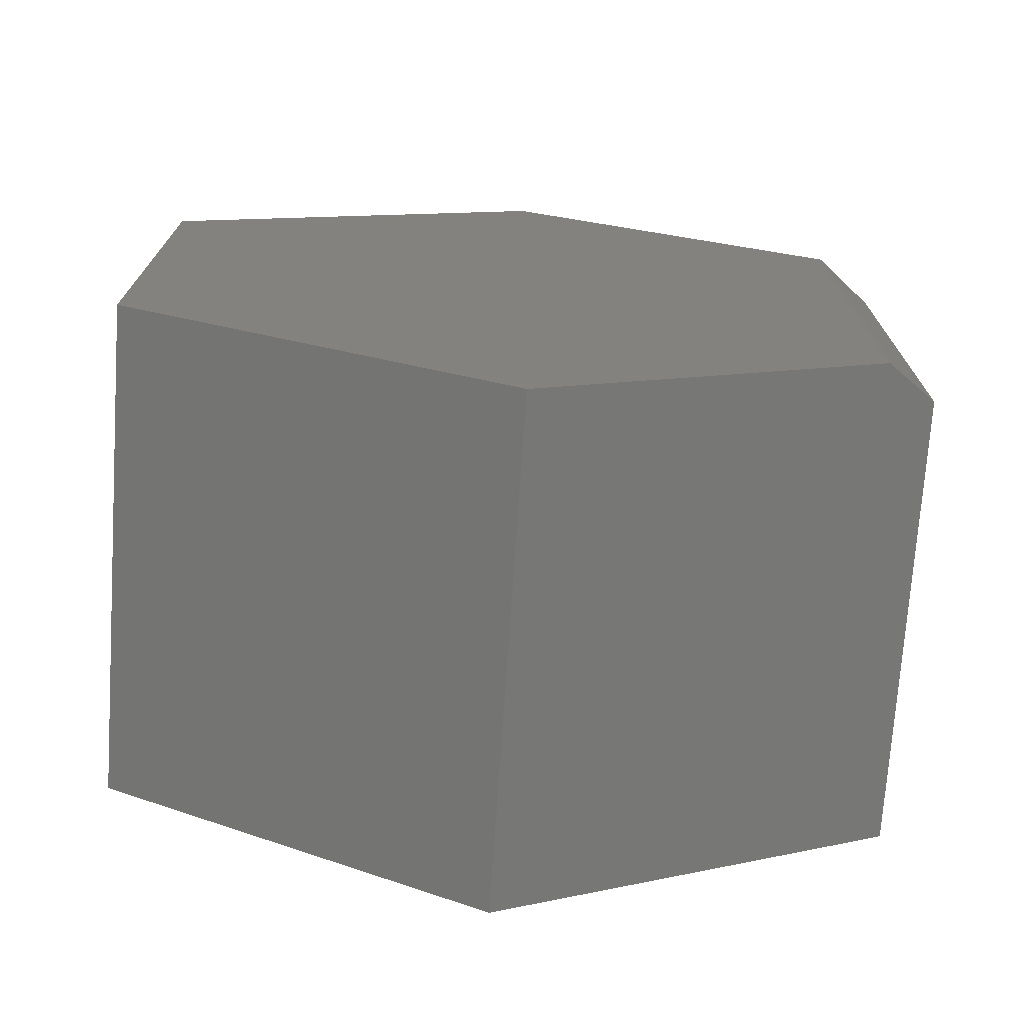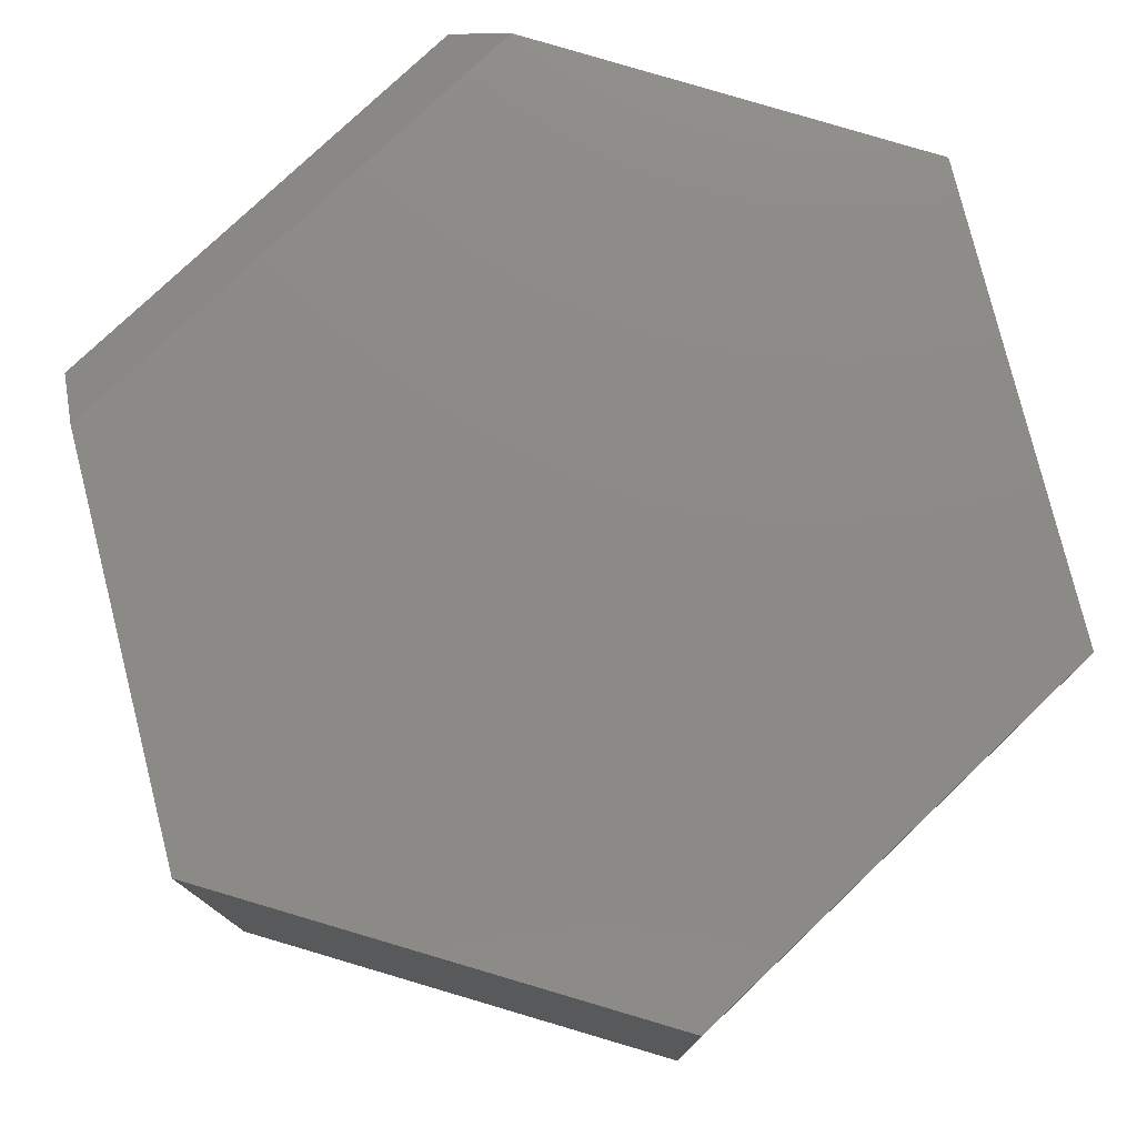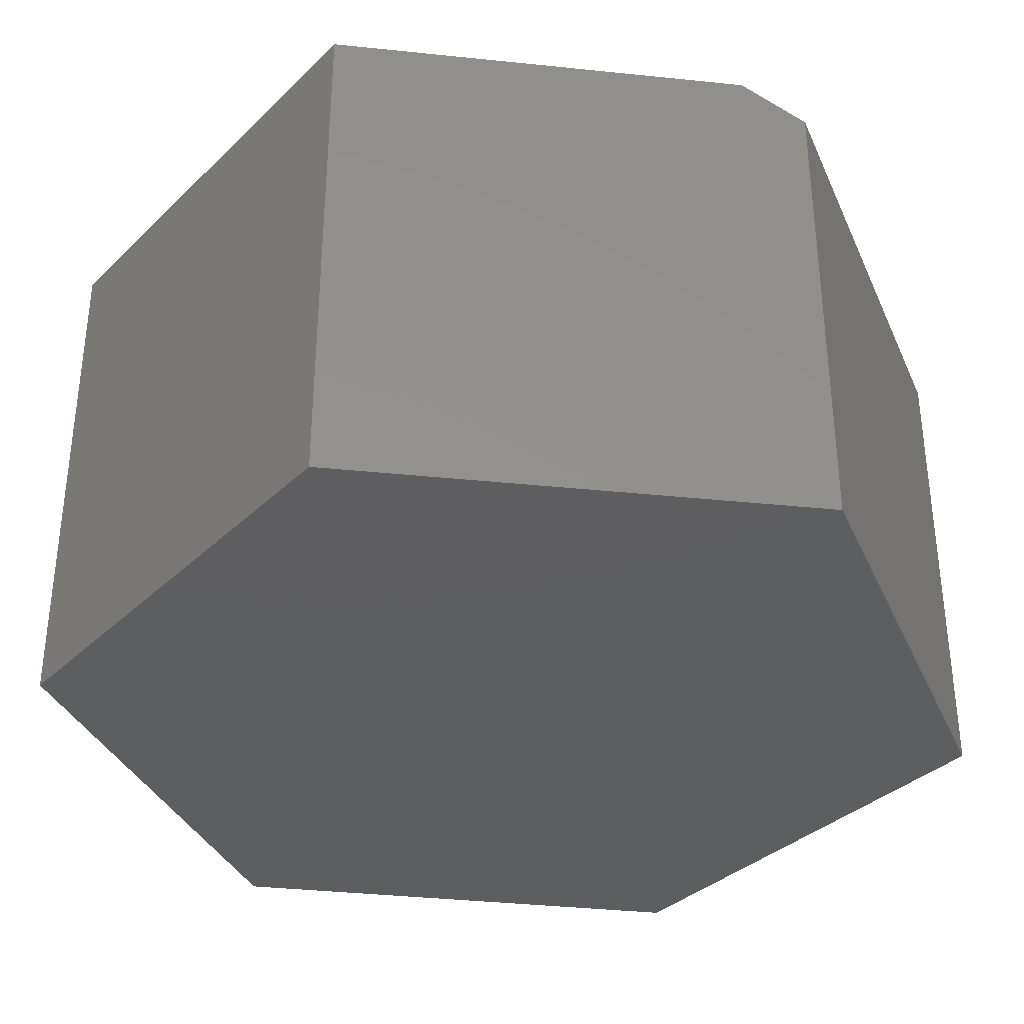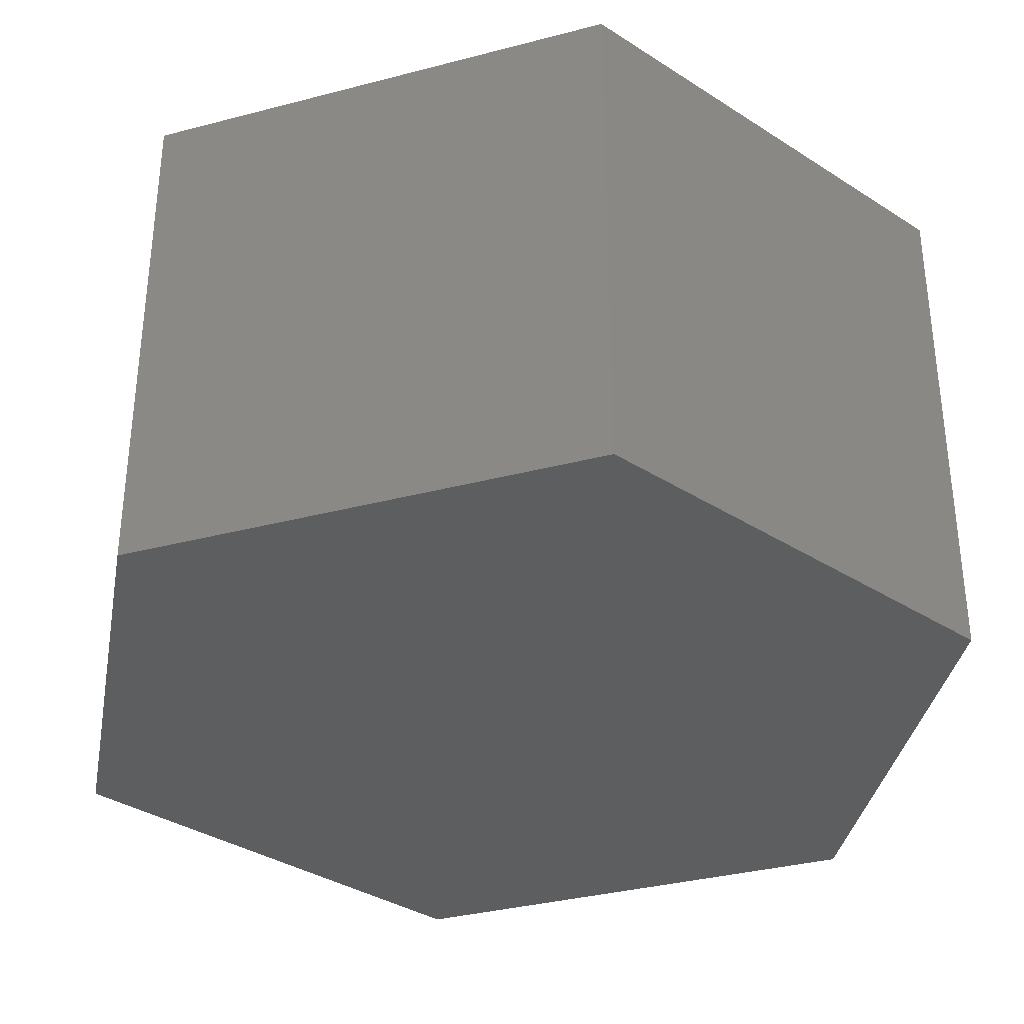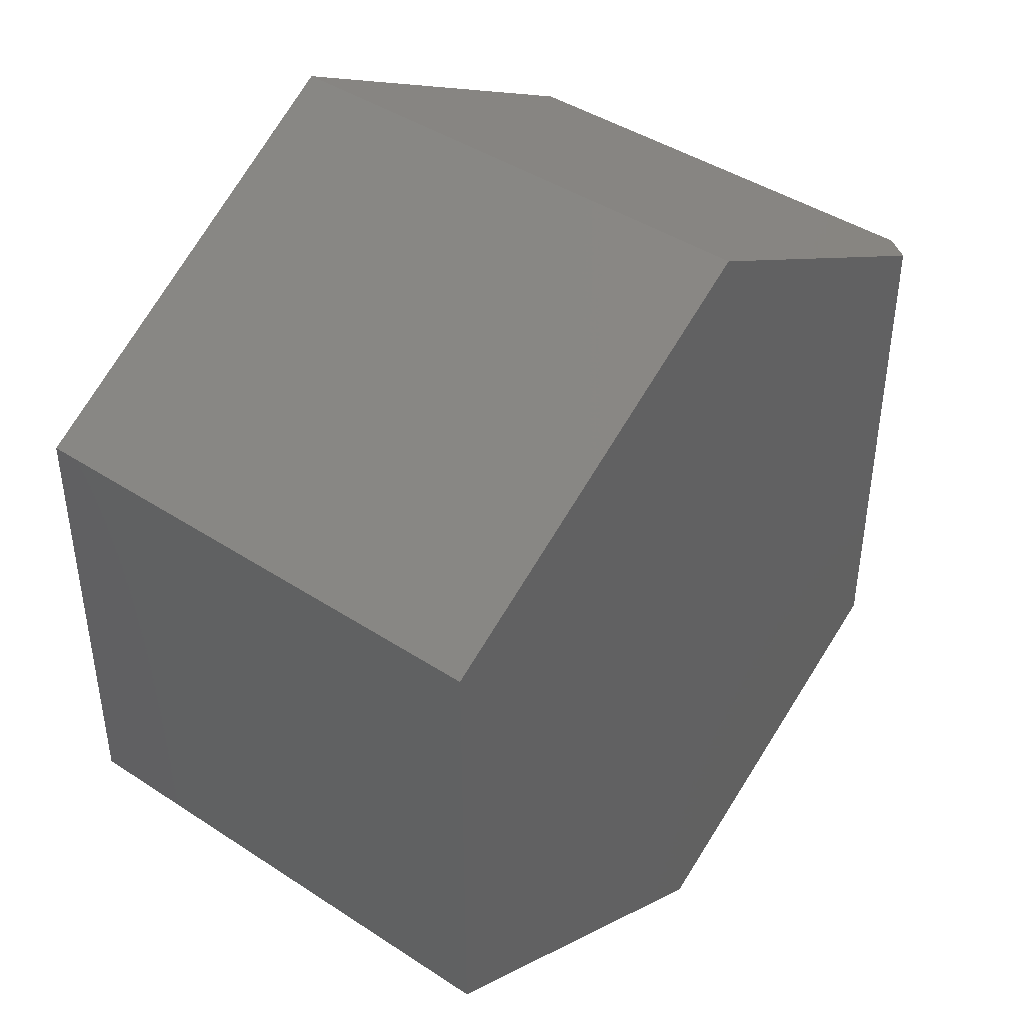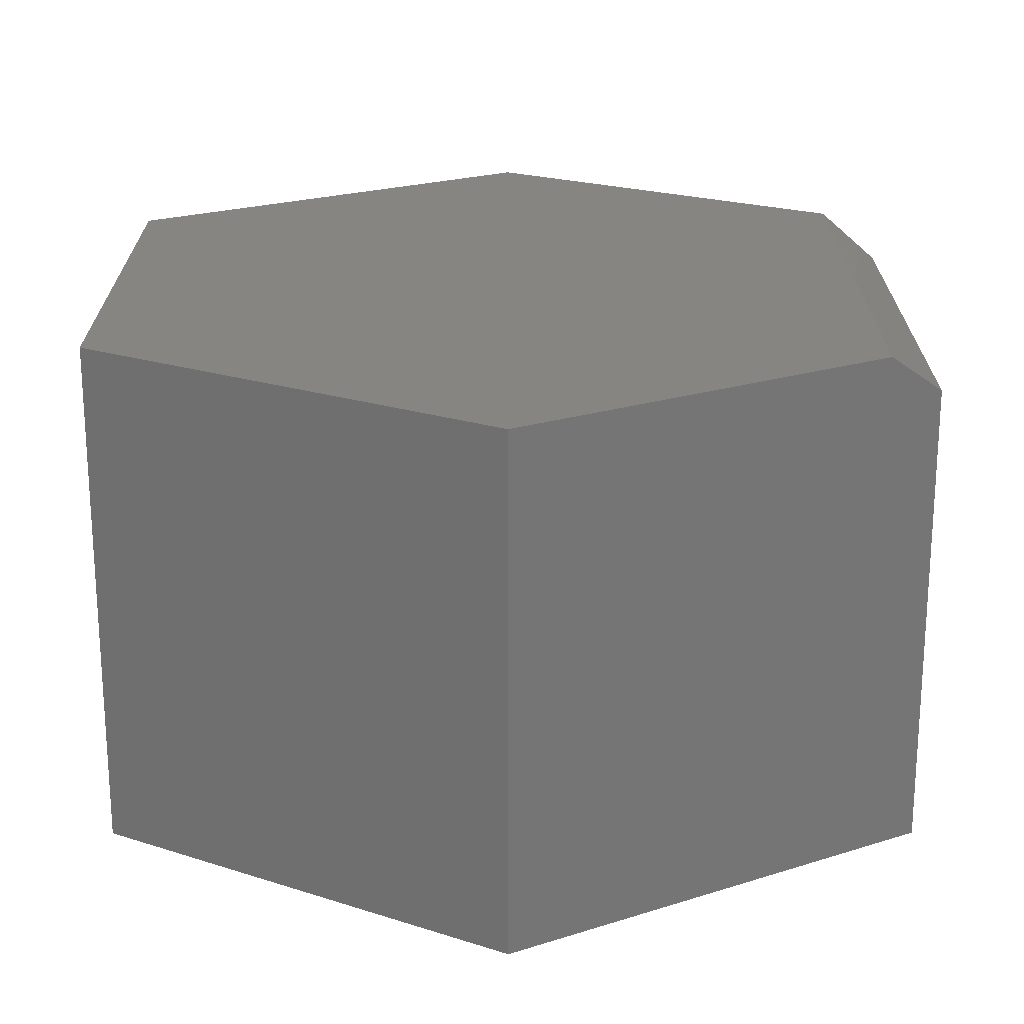
<metadata>
{"format":"stl","ext":"stl","renderer":"f3d","projection":"perspective","resolution":1024,"background":"white","views":[{"elev":-72.9,"azim":176.1,"up":"+Z"},{"elev":77.4,"azim":46.3,"up":"+Y"},{"elev":-35.3,"azim":-158.5,"up":"+Y"},{"elev":-34.6,"azim":109.4,"up":"+Y"},{"elev":42.7,"azim":128.0,"up":"+Z"},{"elev":21.4,"azim":179.9,"up":"+Y"}]}
</metadata>
<code>
# stl→obj: 14 verts, 24 faces
v 0.5859 1.31e-16 -0.3438
v 0.002303 4.756e-17 -0.679
v -0.5156 6.234e-18 -0.3877
v 0.002303 1.227e-16 0.6745
v 0.5859 1.689e-16 0.3392
v -0.5156 4.903e-17 0.3832
v -0.5938 -0.0625 0.3392
v -0.5938 -0.0625 -0.3438
v -0.5938 -0.75 0.3392
v -0.5938 -0.75 -0.3438
v 0.002303 -0.75 0.6745
v 0.002303 -0.75 -0.679
v 0.5859 -0.75 -0.3438
v 0.5859 -0.75 0.3392
f 1 2 3
f 4 5 6
f 6 5 1
f 6 1 3
f 7 8 9
f 9 8 10
f 9 11 7
f 7 11 4
f 7 4 6
f 12 10 2
f 2 10 8
f 2 8 3
f 7 6 8
f 8 6 3
f 10 12 13
f 10 13 9
f 9 13 14
f 9 14 11
f 5 4 14
f 14 4 11
f 1 5 13
f 13 5 14
f 2 1 12
f 12 1 13

</code>
